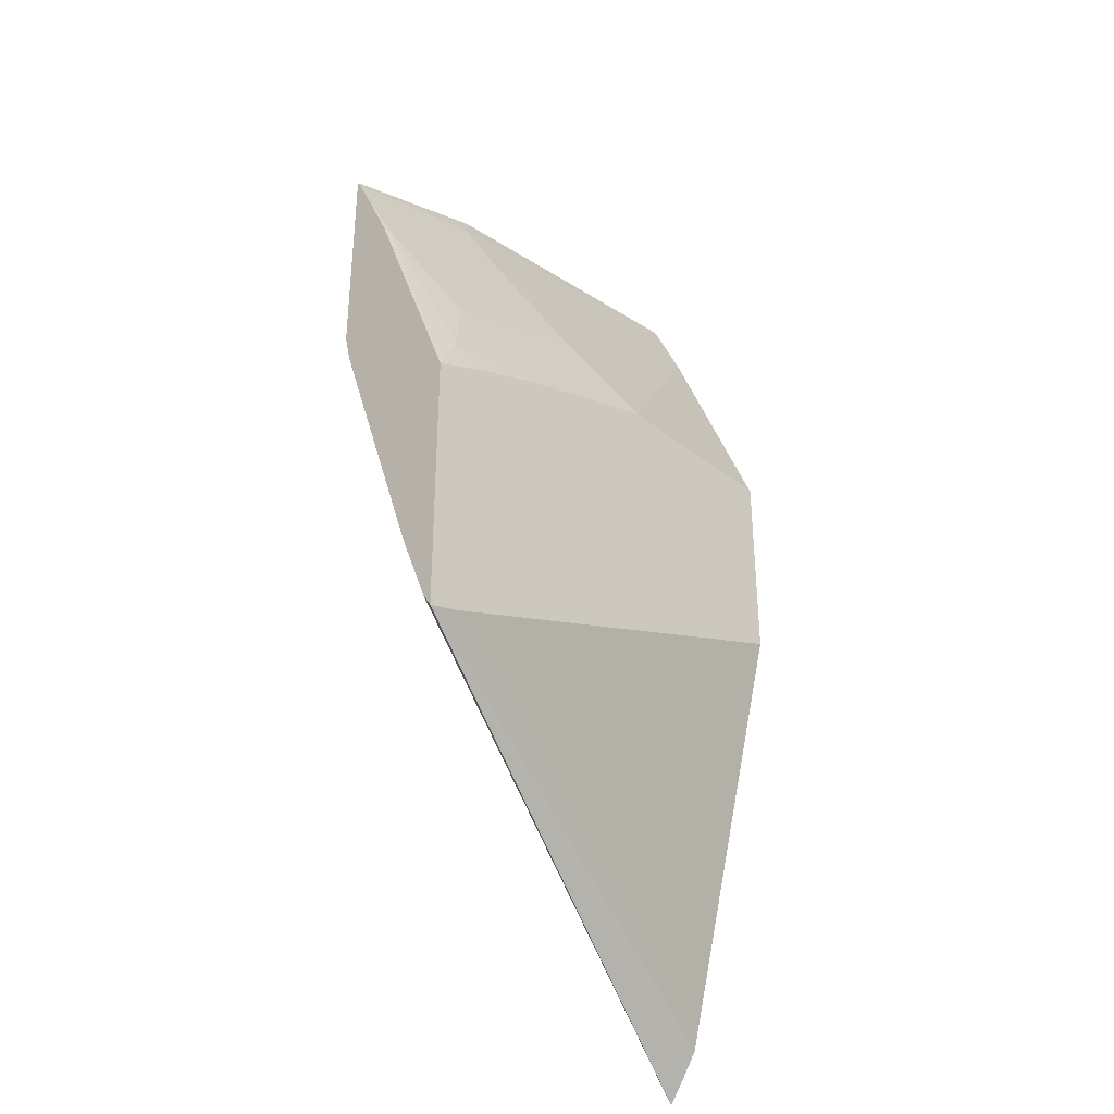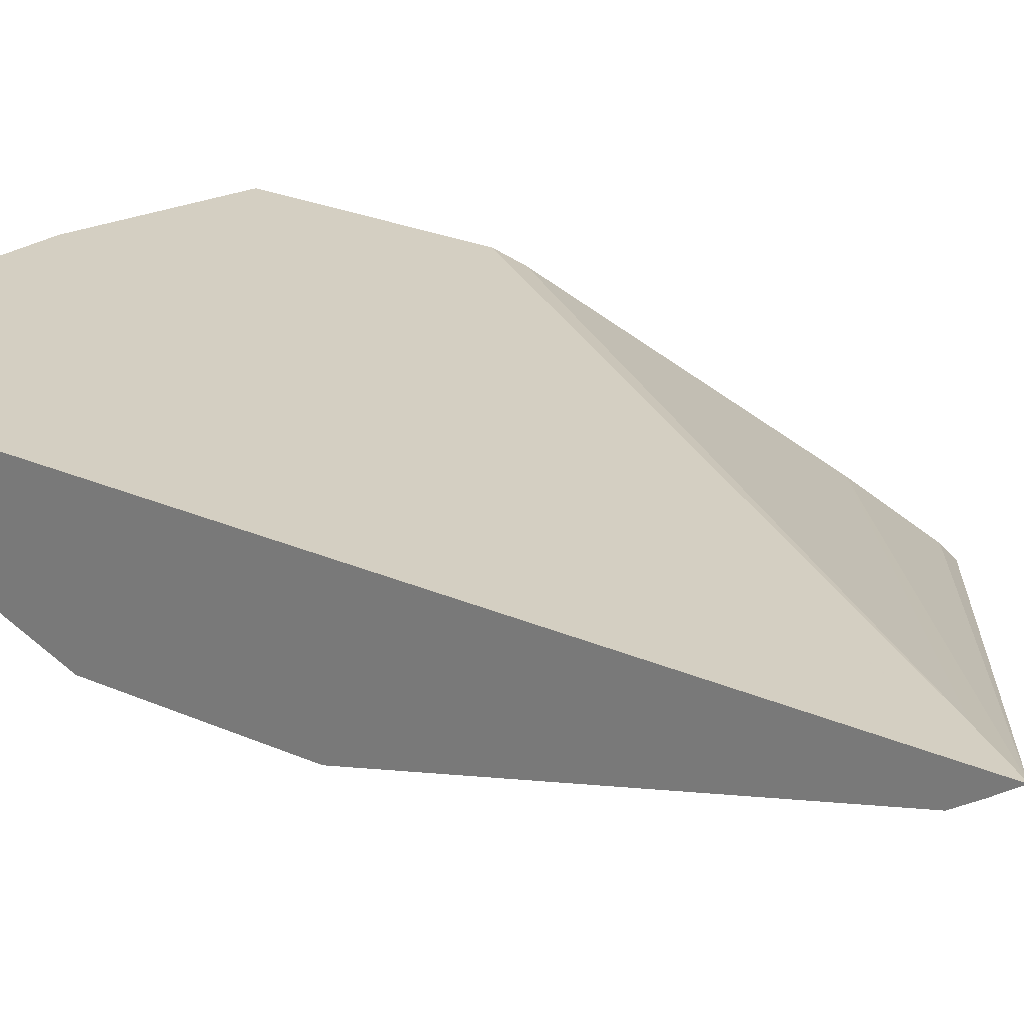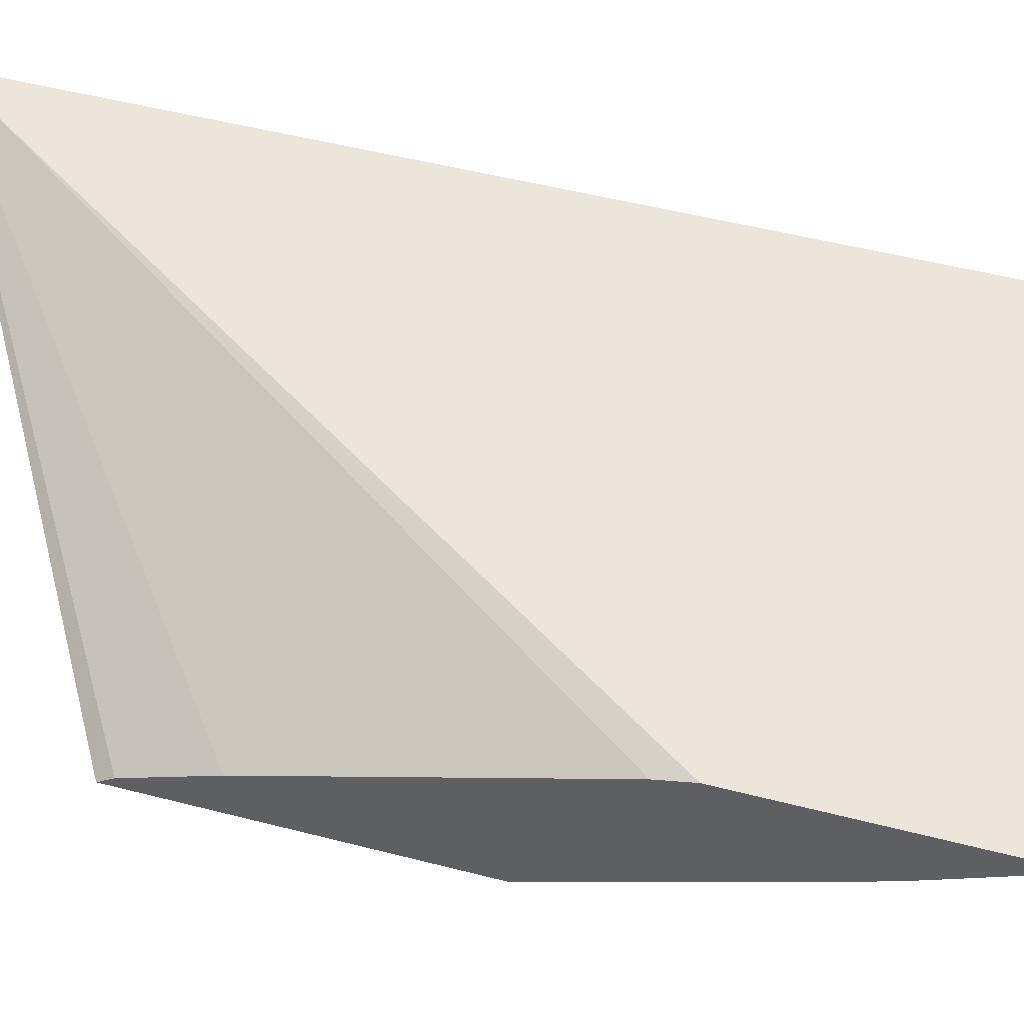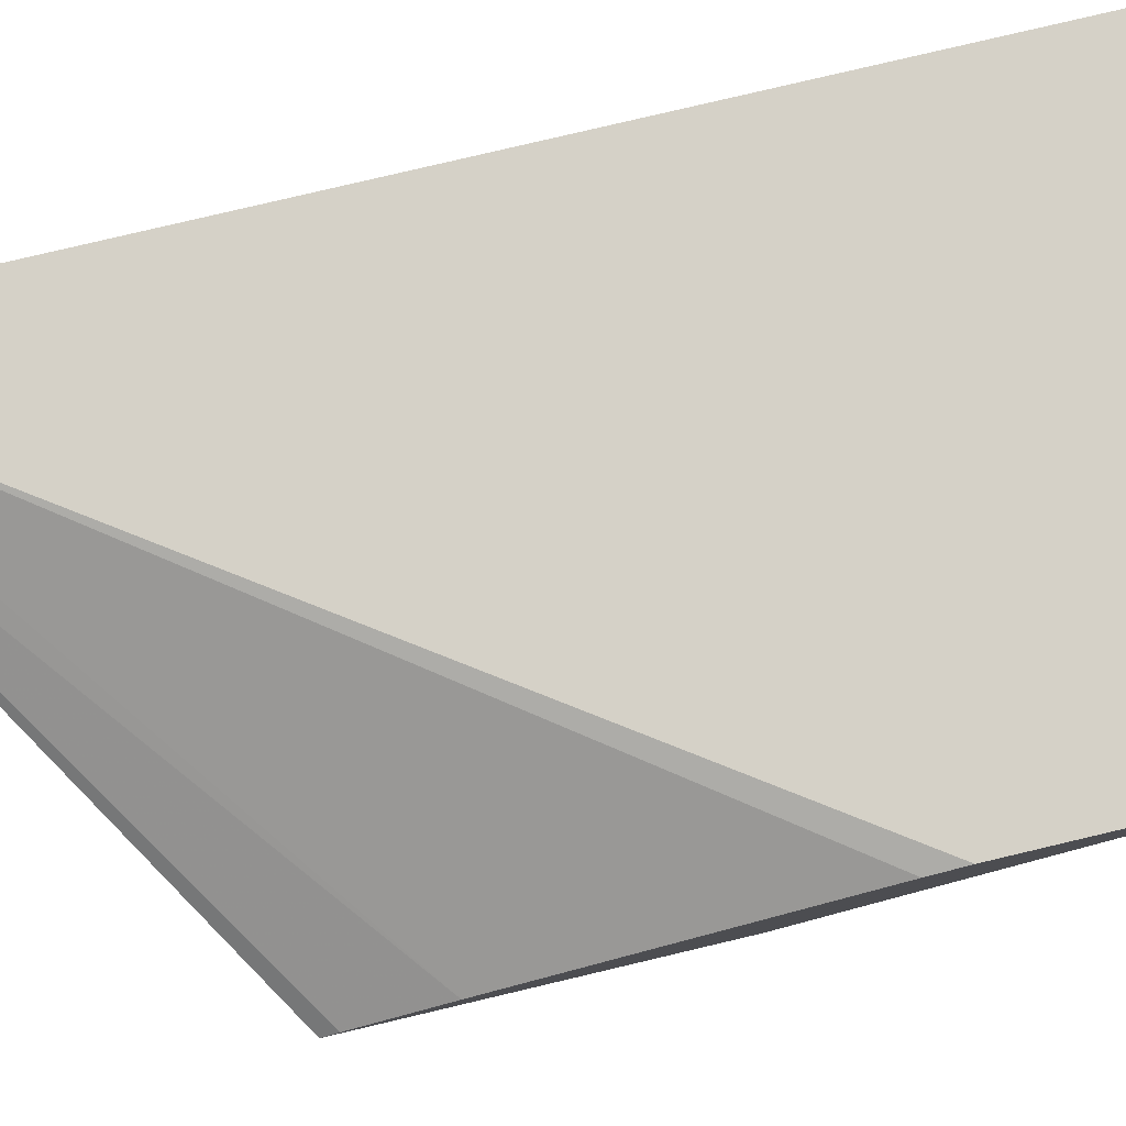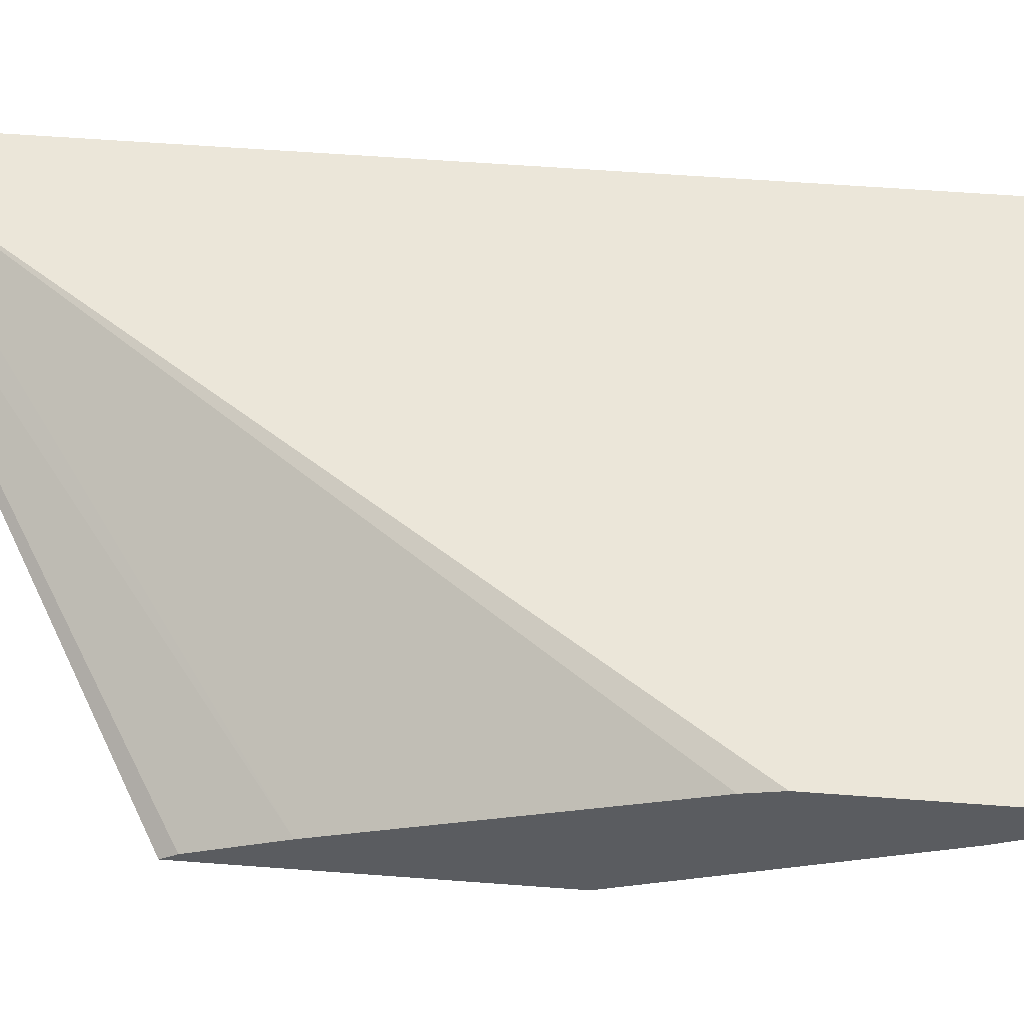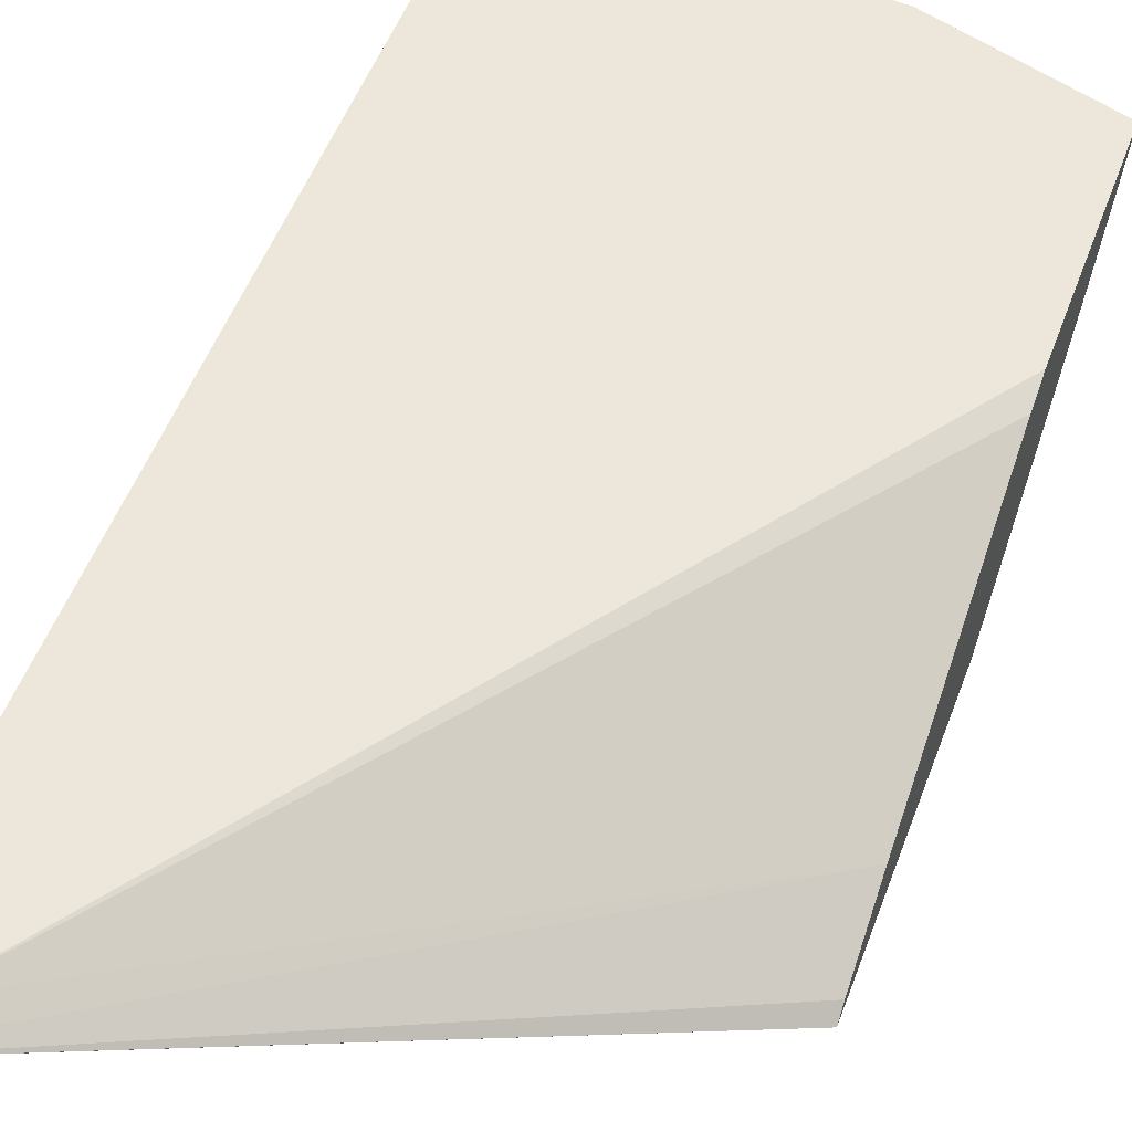
<metadata>
{"format":"obj","ext":"obj","renderer":"f3d","projection":"perspective","resolution":1024,"background":"white","views":[{"elev":-35.2,"azim":-46.6,"up":"+Z"},{"elev":25.4,"azim":125.2,"up":"+Y"},{"elev":47.6,"azim":-73.5,"up":"+Y"},{"elev":79.1,"azim":-103.3,"up":"+Y"},{"elev":55.5,"azim":-85.4,"up":"+Y"},{"elev":51.2,"azim":-160.1,"up":"+Y"}]}
</metadata>
<code>
v -0.2328 -0.2942 0.6464
v -0.2328 -0.2956 0.6444
v -0.2314 -0.2942 0.6471
v -0.2328 -0.2942 0.5589
v -0.2328 -0.3025 0.6306
v -0.1745 -0.3002 0.6561
v -0.1686 -0.2942 0.6681
v -0.2328 -0.2972 0.5468
v -0.06181 -0.2942 0.3136
v -0.2328 -0.3136 0.6068
v -0.2303 -0.3141 0.6073
v -0.04887 -0.3002 0.6771
v -0.1675 -0.3141 0.6282
v -0.05184 -0.2942 0.68
v -0.2328 -0.3351 0.4398
v -0.04669 -0.2942 0.2925
v -0.2328 -0.3507 0.5132
v -0.2199 -0.3455 0.534
v -0.2094 -0.3351 0.5654
v -0.04625 -0.3002 0.6771
v -0.04625 -0.2976 0.6784
v -0.1466 -0.3351 0.5864
v -0.04625 -0.3133 0.6483
v -0.04625 -0.3015 0.6745
v -0.04625 -0.2942 0.68
v -0.2328 -0.3472 0.41
v -0.04625 -0.2942 0.2923
v -0.2328 -0.3507 0.4047
v -0.2096 -0.3507 0.5237
v -0.1832 -0.3507 0.5342
v -0.1203 -0.3507 0.5551
v -0.04625 -0.3507 0.5551
v -0.04625 -0.2946 0.2928
v -0.04625 -0.3006 0.3013
v -0.04625 -0.3067 0.3104
v -0.22 -0.3507 0.4086
v -0.04625 -0.3507 0.476
f 17 29 18
f 17 37 32
f 17 30 29
f 18 30 19
f 17 31 30
f 17 32 31
f 17 36 37
f 14 21 25
f 16 28 26
f 16 27 28
f 15 16 26
f 12 24 20
f 18 29 30
f 12 23 24
f 17 28 36
f 19 30 22
f 28 34 35
f 20 32 37
f 12 22 23
f 35 37 36
f 28 35 36
f 28 33 34
f 27 33 28
f 23 31 32
f 20 24 23
f 22 31 23
f 20 25 21
f 20 27 25
f 20 33 27
f 20 34 33
f 20 35 34
f 20 37 35
f 22 30 31
f 12 13 22
f 20 23 32
f 12 20 21
f 1 17 10
f 1 28 17
f 1 26 28
f 1 15 26
f 1 8 15
f 1 4 8
f 1 10 5
f 1 16 9
f 1 25 27
f 1 14 25
f 1 7 14
f 1 3 7
f 1 2 3
f 12 21 14
f 1 27 16
f 1 5 2
f 1 9 4
f 2 6 7
f 11 22 13
f 2 5 6
f 11 19 22
f 11 18 19
f 11 17 18
f 10 17 11
f 8 9 15
f 7 12 14
f 9 16 15
f 6 13 12
f 6 11 13
f 6 12 7
f 5 11 6
f 5 10 11
f 4 9 8
f 2 7 3

</code>
